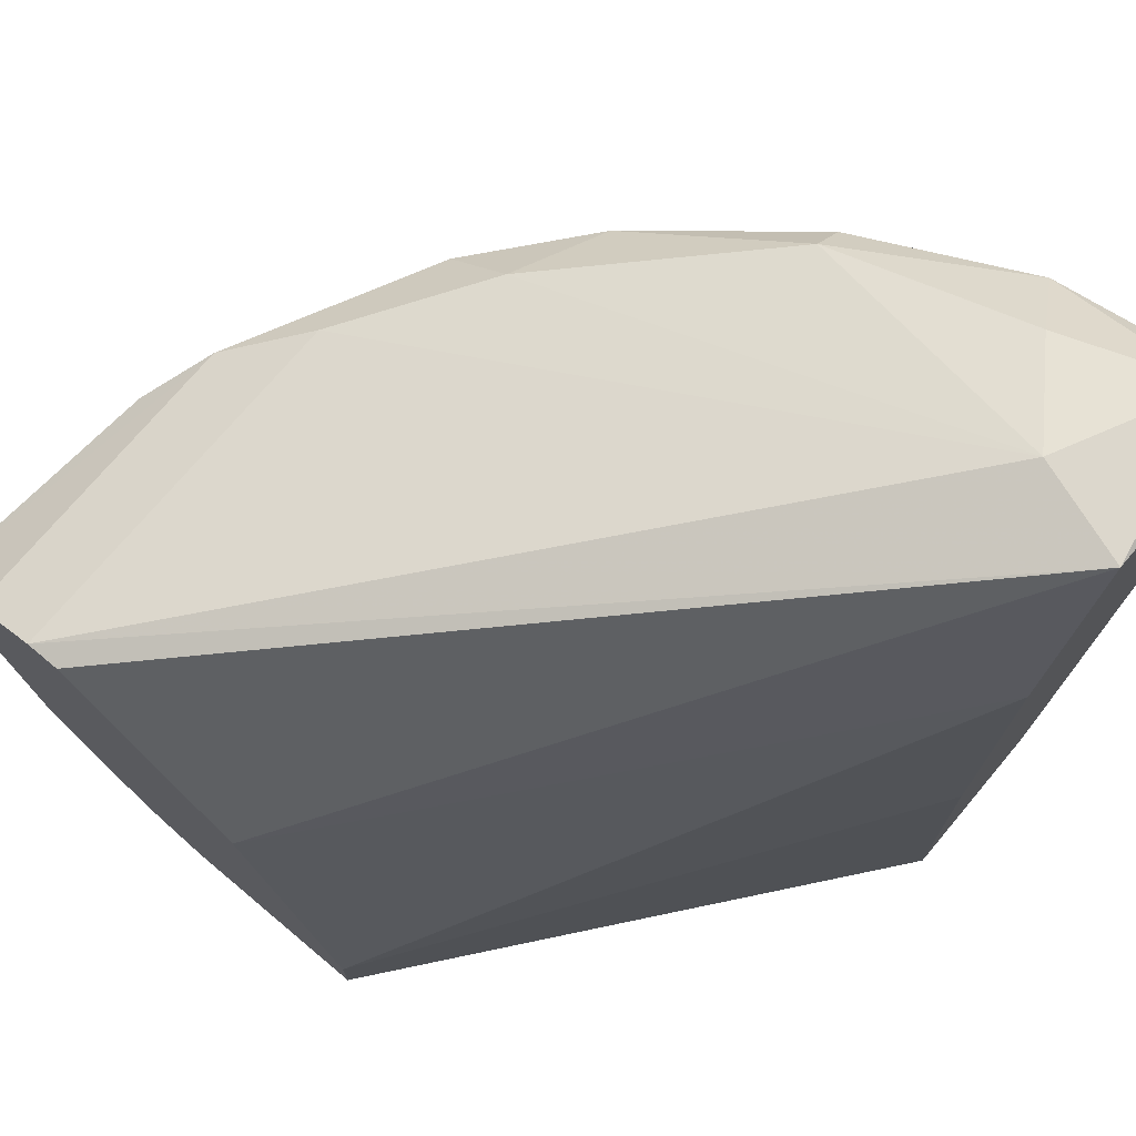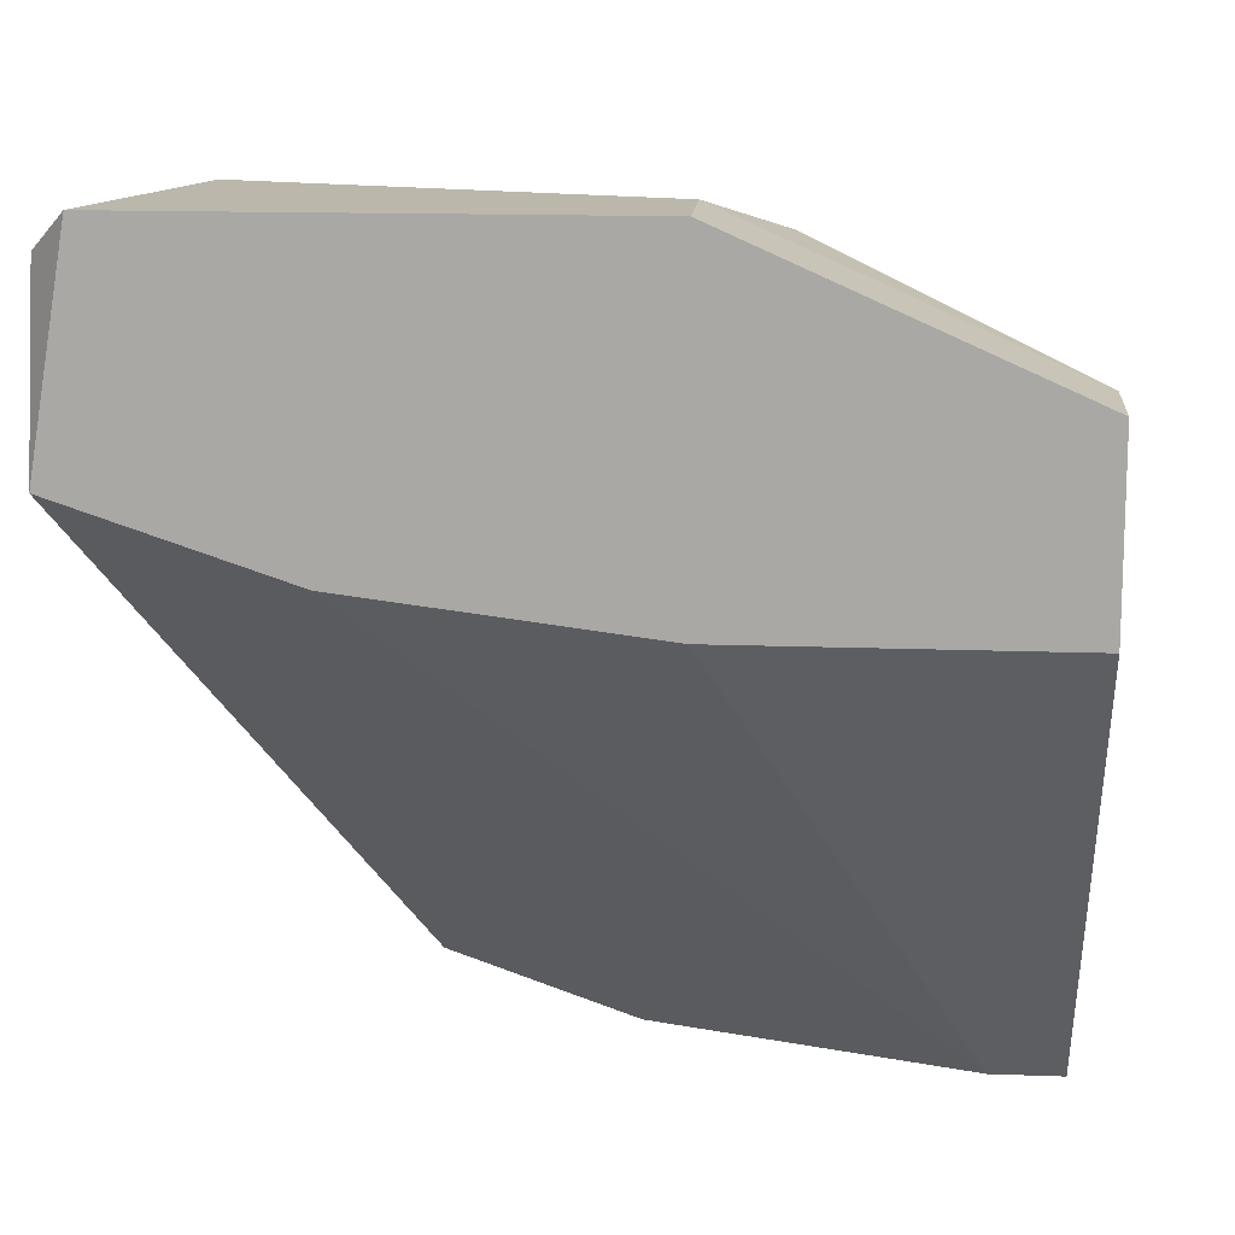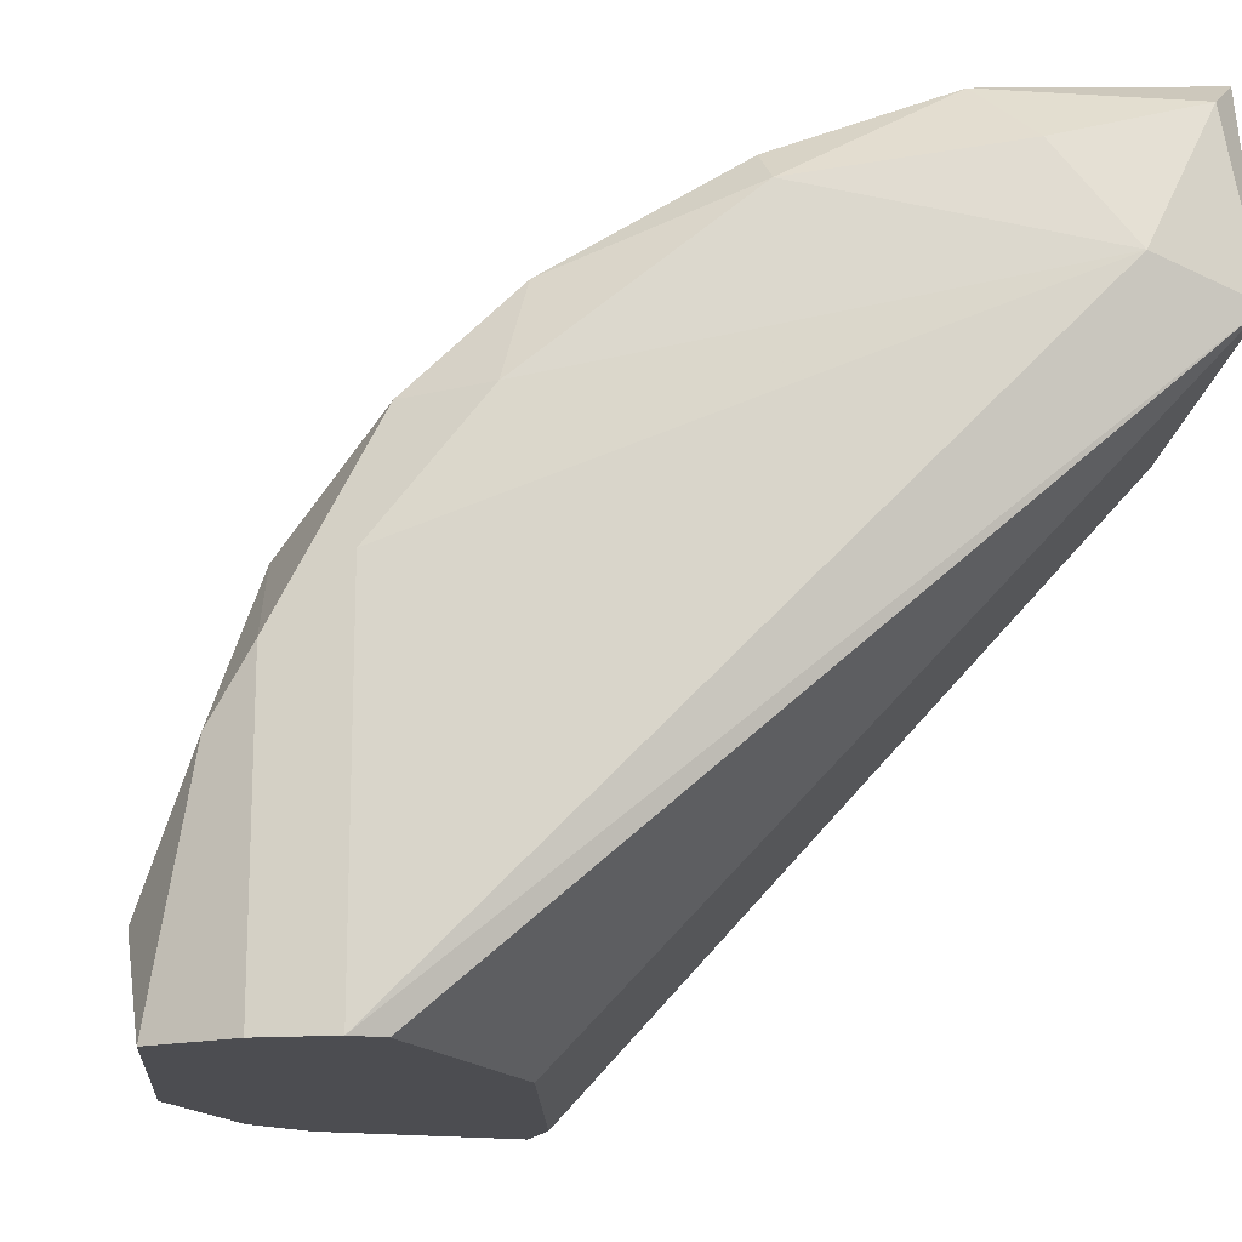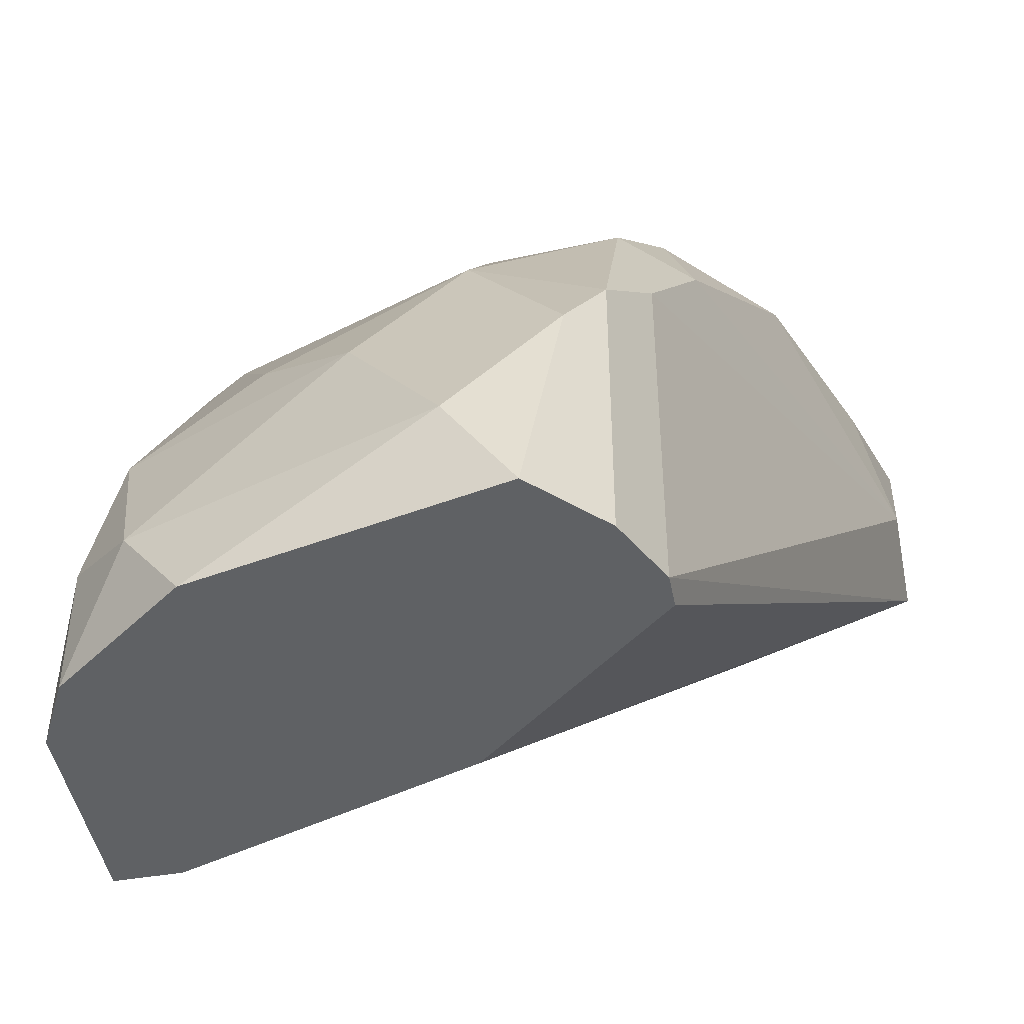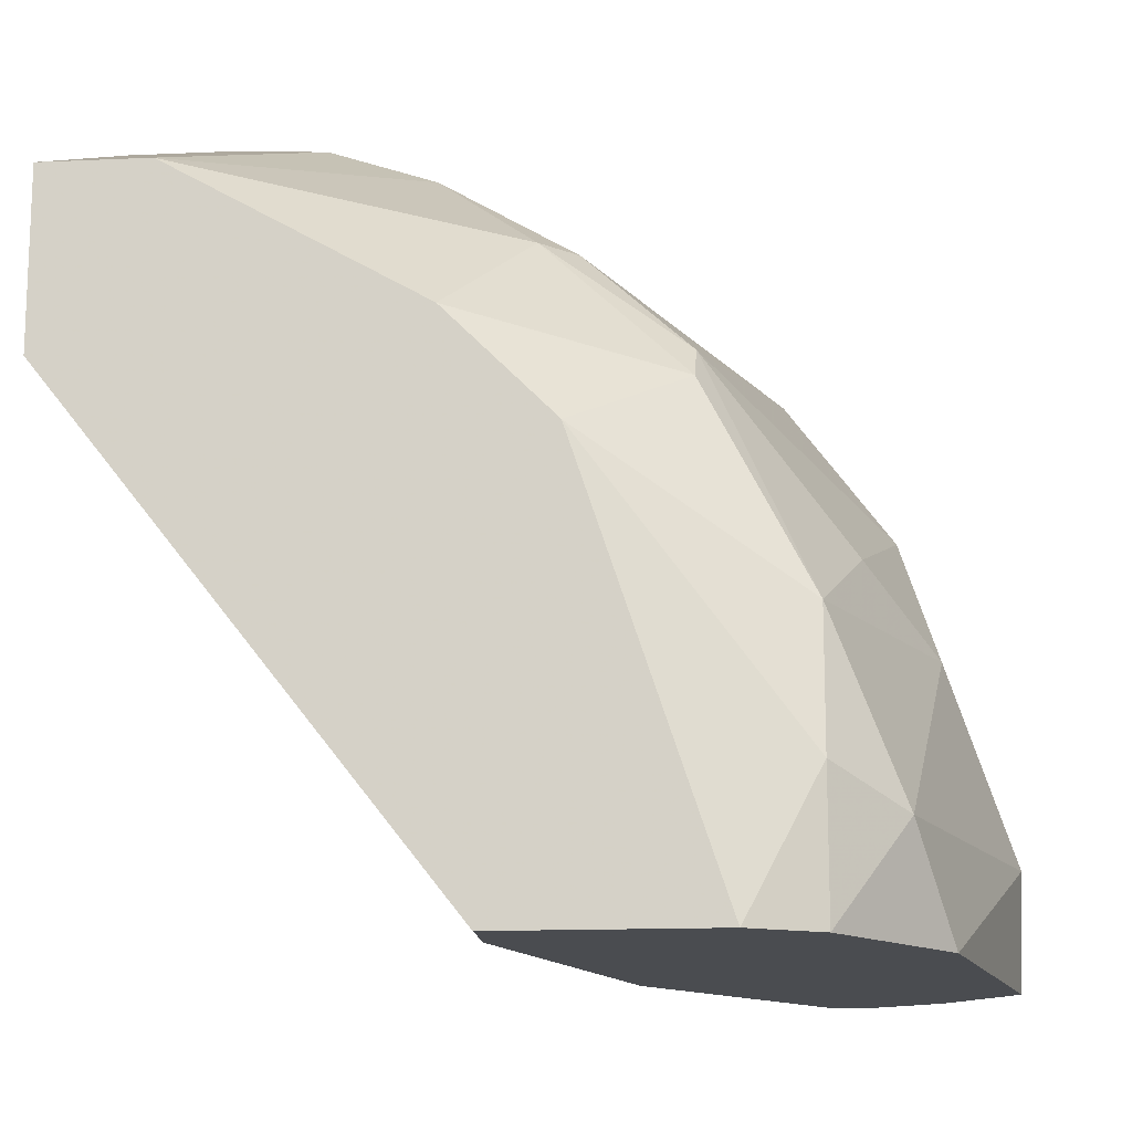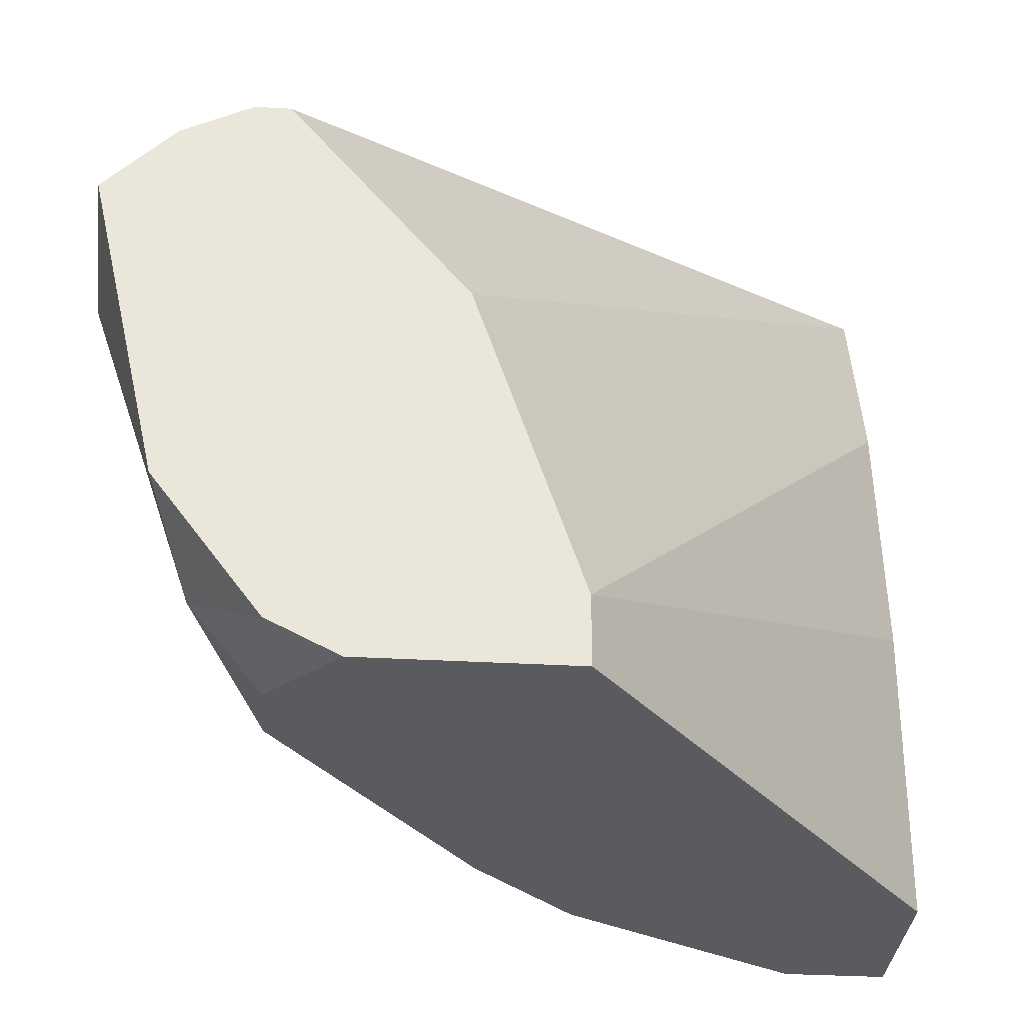
<metadata>
{"format":"obj","ext":"obj","renderer":"f3d","projection":"perspective","resolution":1024,"background":"white","views":[{"elev":73.0,"azim":-140.0,"up":"+Y"},{"elev":14.2,"azim":-85.2,"up":"+Z"},{"elev":-16.1,"azim":162.3,"up":"+Z"},{"elev":-45.9,"azim":101.0,"up":"+Z"},{"elev":-14.9,"azim":5.5,"up":"+Z"},{"elev":-32.0,"azim":175.3,"up":"+Y"}]}
</metadata>
<code>
v 0.03631 0.01981 0.04537
v 0.03631 0.007639 0.03319
v 0.03901 0.02386 0.03861
v 0.01466 0.03333 0.05754
v 0.02413 0.02386 0.05754
v 0.02413 0.008988 0.05348
v 0.04036 0.02251 0.02913
v 0.04036 0.01981 0.03319
v 0.0336 0.02521 0.04942
v 0.0336 0.004932 0.03454
v 0.0336 0.004932 0.02913
v 0.0336 0.02657 0.02913
v 0.0336 0.006287 0.03996
v 0.03224 0.01981 0.05078
v 0.03766 0.01575 0.03996
v 0.03766 0.02521 0.04131
v 0.03766 0.02521 0.02913
v 0.03766 0.01034 0.02913
v 0.009253 0.03469 0.05889
v 0.007899 0.01575 0.04807
v 0.007899 0.01575 0.06025
v 0.007899 0.003577 0.04807
v 0.007899 0.003577 0.05483
v 0.007899 0.03469 0.05213
v 0.007899 0.02657 0.04942
v 0.007899 0.03333 0.06025
v 0.01196 0.01575 0.06025
v 0.01196 0.003577 0.05483
v 0.01196 0.03469 0.05348
v 0.02008 0.02116 0.05889
v 0.02008 0.01305 0.05754
v 0.02684 0.01846 0.02913
v 0.02278 0.003577 0.02913
v 0.02278 0.03063 0.05619
v 0.02278 0.02928 0.05754
v 0.02278 0.006287 0.02913
v 0.01602 0.01305 0.05889
v 0.01602 0.03063 0.06025
v 0.02954 0.02657 0.05348
v 0.02954 0.008988 0.04942
v 0.02954 0.007639 0.04807
v 0.02548 0.003577 0.04537
v 0.02548 0.01034 0.05348
v 0.02143 0.003577 0.04942
v 0.03495 0.02657 0.02913
v 0.03495 0.02657 0.04401
v 0.03495 0.0117 0.04266
v 0.03089 0.02792 0.04942
v 0.03089 0.003577 0.02913
f 16 45 46
f 23 24 22
f 24 23 26
f 17 36 32
f 36 17 18
f 23 22 49
f 36 18 49
f 17 32 12
f 32 24 12
f 23 49 44
f 22 24 25
f 32 36 25
f 24 32 25
f 17 16 7
f 18 17 7
f 26 27 38
f 22 36 33
f 49 22 33
f 36 49 33
f 35 38 5
f 26 23 21
f 23 27 21
f 27 26 21
f 16 48 9
f 14 5 43
f 5 31 43
f 27 23 28
f 23 44 28
f 18 7 8
f 9 14 1
f 16 9 1
f 15 8 1
f 36 22 20
f 25 36 20
f 22 25 20
f 24 29 45
f 16 17 45
f 17 12 45
f 12 24 45
f 13 10 2
f 15 13 2
f 8 15 2
f 18 8 2
f 49 10 42
f 41 44 42
f 44 49 42
f 10 13 42
f 13 41 42
f 38 27 30
f 31 5 30
f 5 38 30
f 14 43 40
f 41 13 40
f 1 14 40
f 5 14 39
f 35 5 39
f 14 9 39
f 9 48 39
f 29 4 34
f 4 38 34
f 38 35 34
f 48 29 34
f 35 39 34
f 39 48 34
f 4 29 19
f 29 24 19
f 24 26 19
f 38 4 19
f 26 38 19
f 13 15 47
f 15 1 47
f 40 13 47
f 1 40 47
f 44 41 6
f 43 31 6
f 31 28 6
f 28 44 6
f 41 40 6
f 40 43 6
f 27 28 37
f 28 31 37
f 31 30 37
f 30 27 37
f 10 49 11
f 49 18 11
f 2 10 11
f 18 2 11
f 7 16 3
f 8 7 3
f 16 1 3
f 1 8 3
f 29 48 46
f 48 16 46
f 45 29 46

</code>
